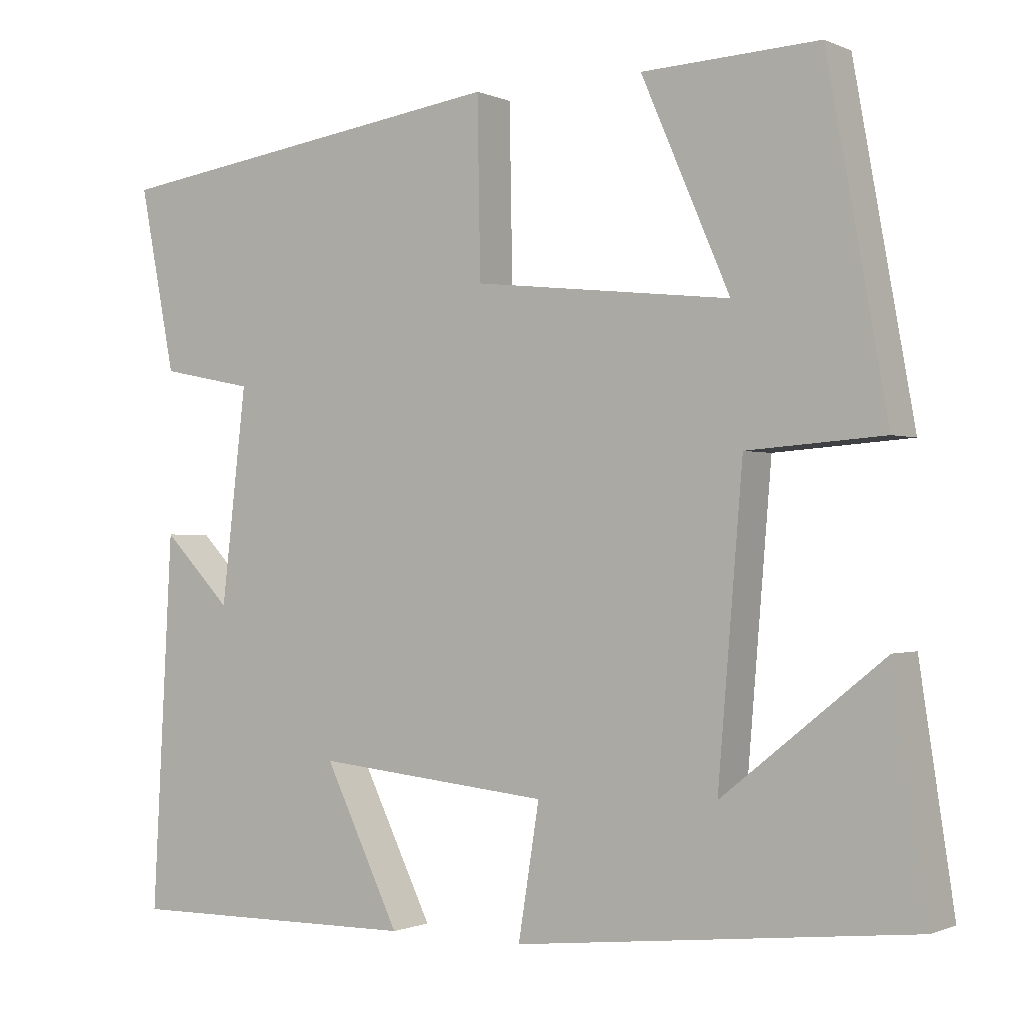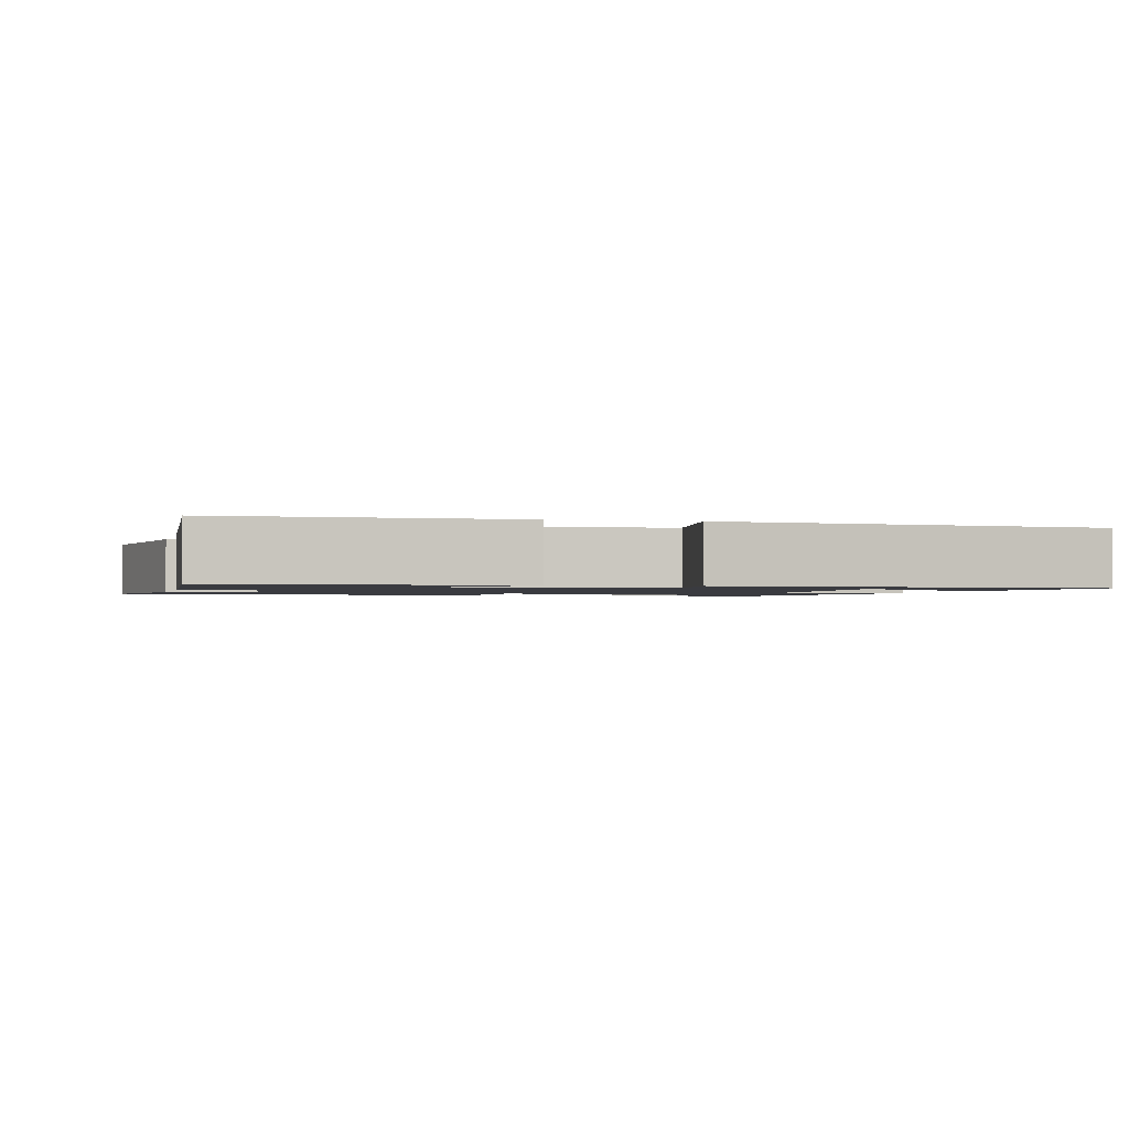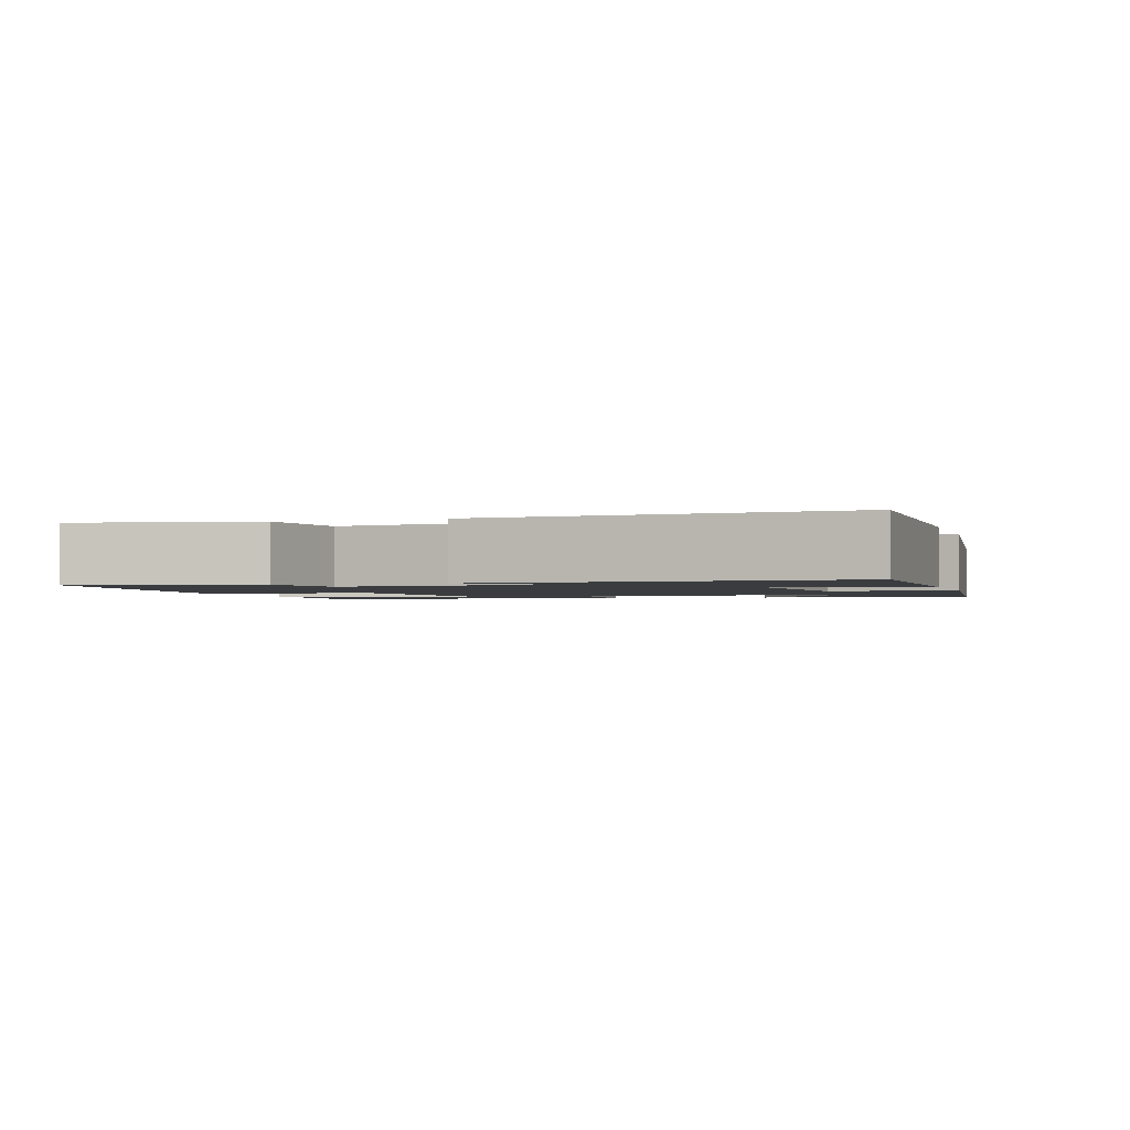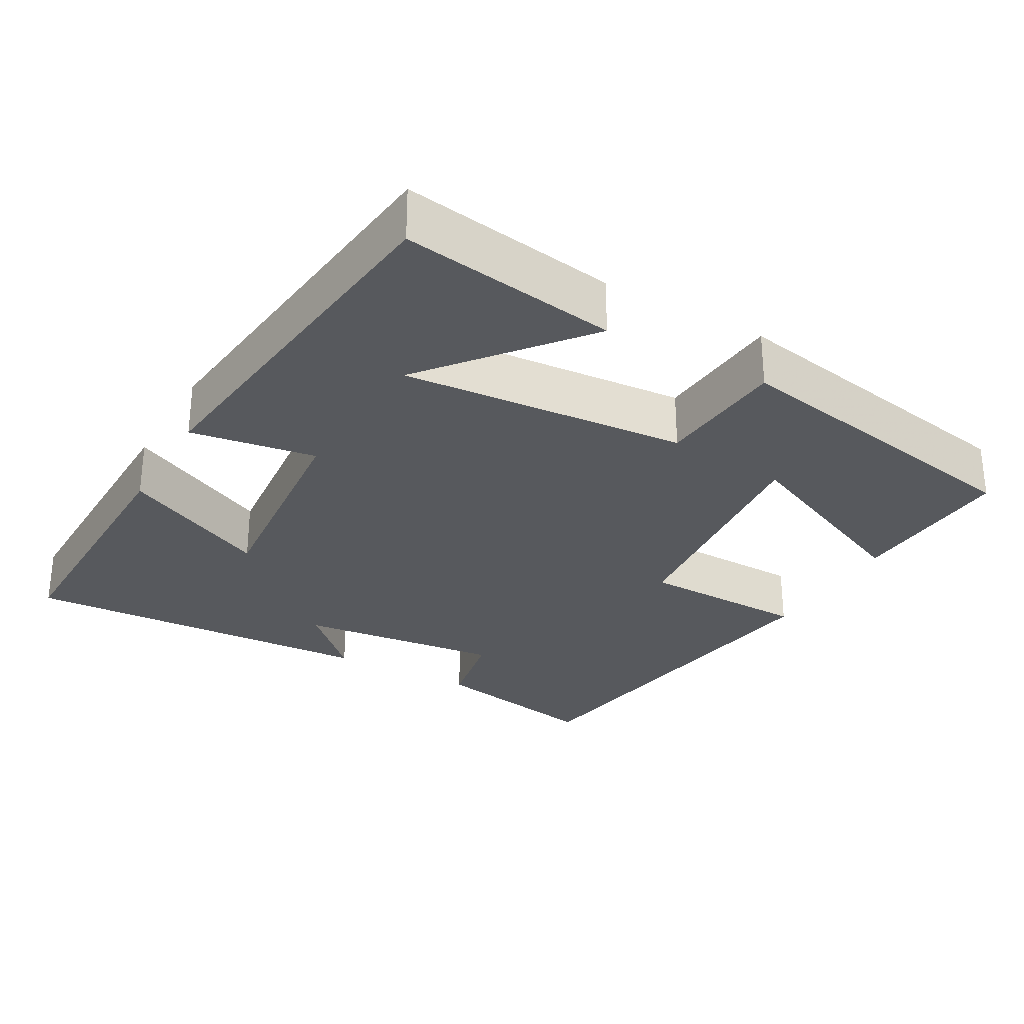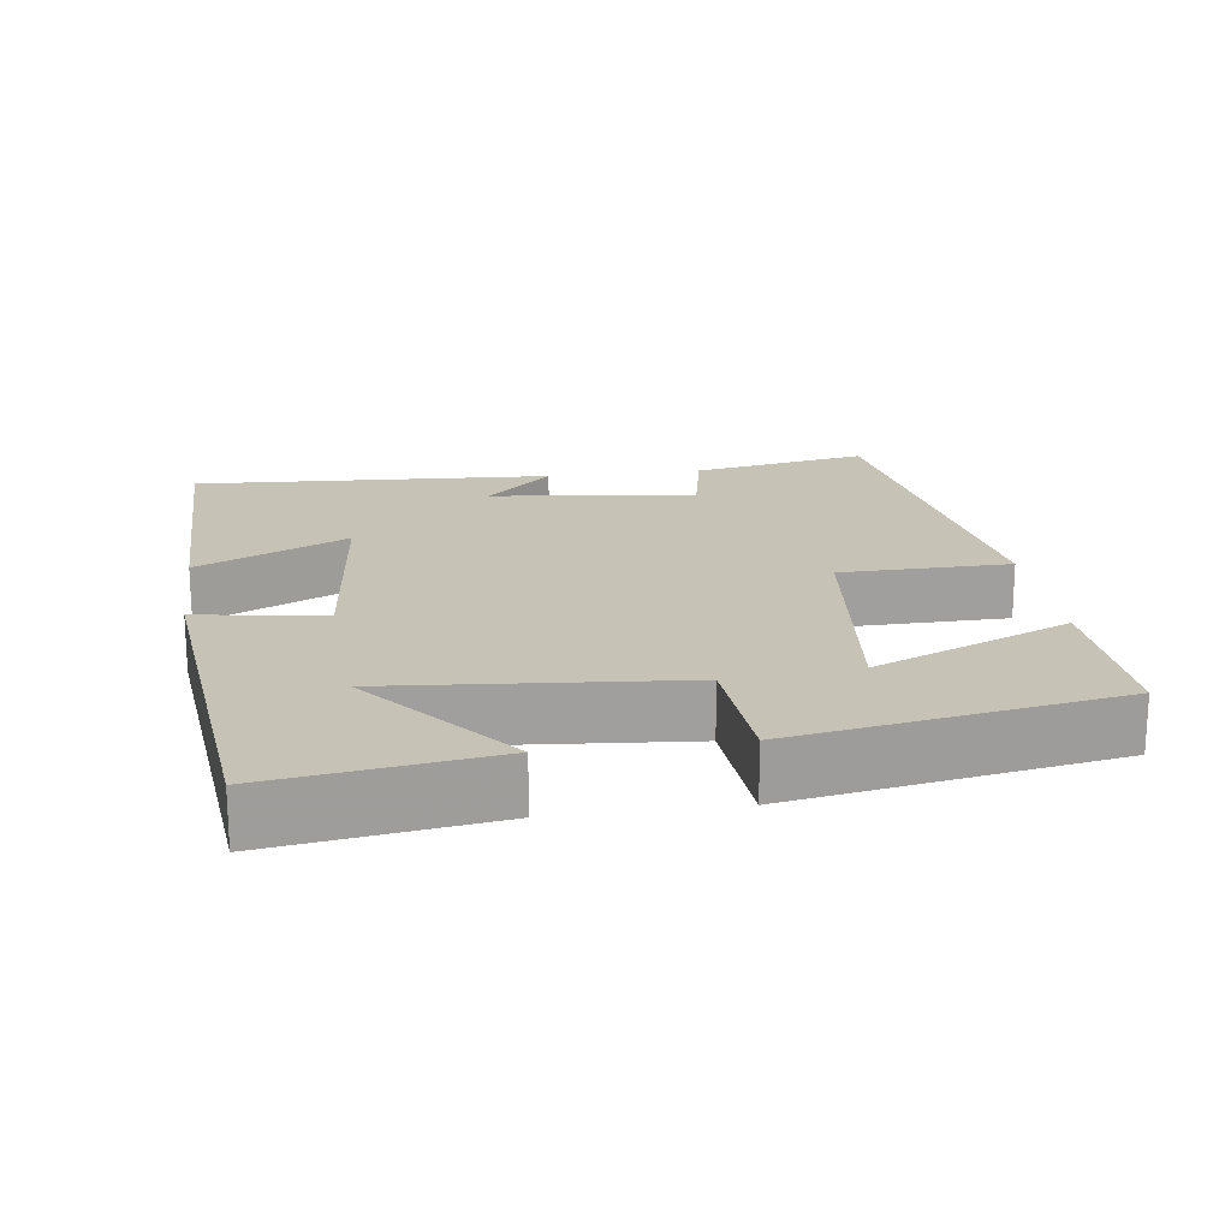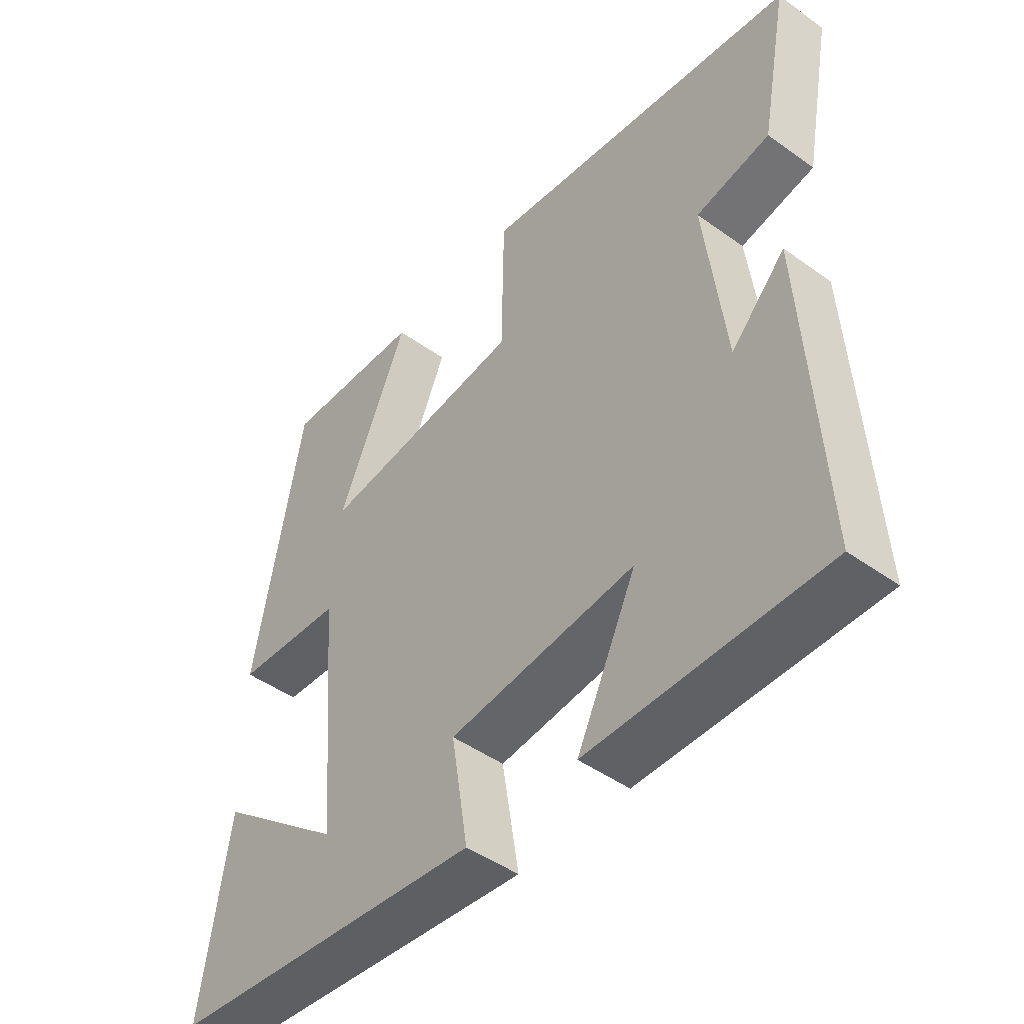
<metadata>
{"format":"obj","ext":"obj","renderer":"f3d","projection":"perspective","resolution":1024,"background":"white","views":[{"elev":-0.8,"azim":-147.2,"up":"+Z"},{"elev":-1.4,"azim":166.3,"up":"+Y"},{"elev":-1.8,"azim":107.5,"up":"+Y"},{"elev":-29.0,"azim":-119.7,"up":"+Y"},{"elev":18.9,"azim":-97.7,"up":"+Y"},{"elev":-46.7,"azim":50.8,"up":"+Z"}]}
</metadata>
<code>
v 0.526 0.07 -0.504
v 0.147 0.07 -0.5
v 0.244 0.07 -0.3
v -0.058 0.07 -0.33
v -0.031 0.07 -0.5
v -0.544 0.07 -0.444
v -0.5 0.07 -0.151
v -0.292 0.07 -0.318
v -0.324 0.07 0.068
v -0.5 0.07 0.081
v -0.423 0.07 0.511
v -0.195 0.07 0.5
v -0.309 0.07 0.237
v 0.023 0.07 0.273
v 0.027 0.07 0.5
v 0.546 0.07 0.425
v 0.5 0.07 0.188
v 0.38 0.07 0.164
v 0.412 0.07 -0.112
v 0.5 0.07 -0.022
v 0.526 0 -0.504
v 0.147 0 -0.5
v 0.244 0 -0.3
v -0.058 0 -0.33
v -0.031 0 -0.5
v -0.544 0 -0.444
v -0.5 0 -0.151
v -0.292 0 -0.318
v -0.324 0 0.068
v -0.5 0 0.081
v -0.423 0 0.511
v -0.195 0 0.5
v -0.309 0 0.237
v 0.023 0 0.273
v 0.027 0 0.5
v 0.546 0 0.425
v 0.5 0 0.188
v 0.38 0 0.164
v 0.412 0 -0.112
v 0.5 0 -0.022
f 1 2 3
f 20 1 3
f 19 20 3
f 18 19 3 4
f 16 17 18
f 15 16 18
f 14 15 18
f 13 14 18 4
f 10 11 12 13
f 9 10 13
f 13 4 5
f 9 13 5
f 8 9 5
f 6 7 8
f 5 6 8
f 23 22 21
f 23 21 40
f 23 40 39
f 24 23 39 38
f 38 37 36
f 38 36 35
f 38 35 34
f 24 38 34 33
f 33 32 31 30
f 33 30 29
f 25 24 33
f 25 33 29
f 25 29 28
f 28 27 26
f 28 26 25
f 1 21 22 2
f 2 22 23 3
f 3 23 24 4
f 4 24 25 5
f 5 25 26 6
f 6 26 27 7
f 7 27 28 8
f 8 28 29 9
f 9 29 30 10
f 10 30 31 11
f 11 31 32 12
f 12 32 33 13
f 13 33 34 14
f 14 34 35 15
f 15 35 36 16
f 16 36 37 17
f 17 37 38 18
f 18 38 39 19
f 19 39 40 20
f 20 40 21 1

</code>
